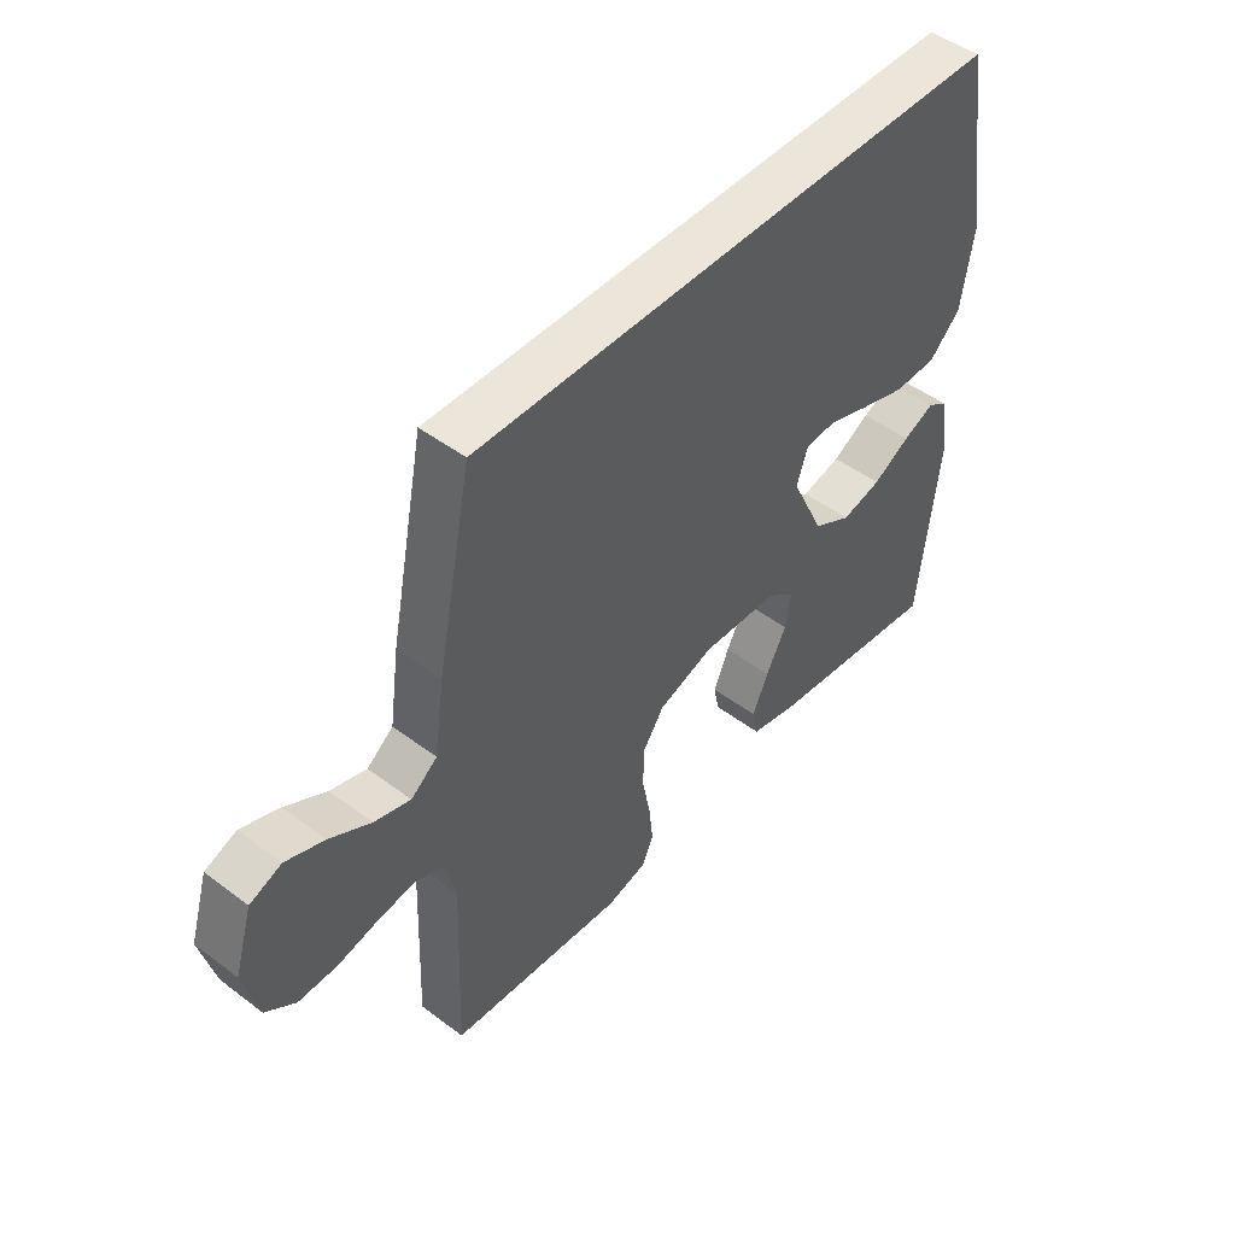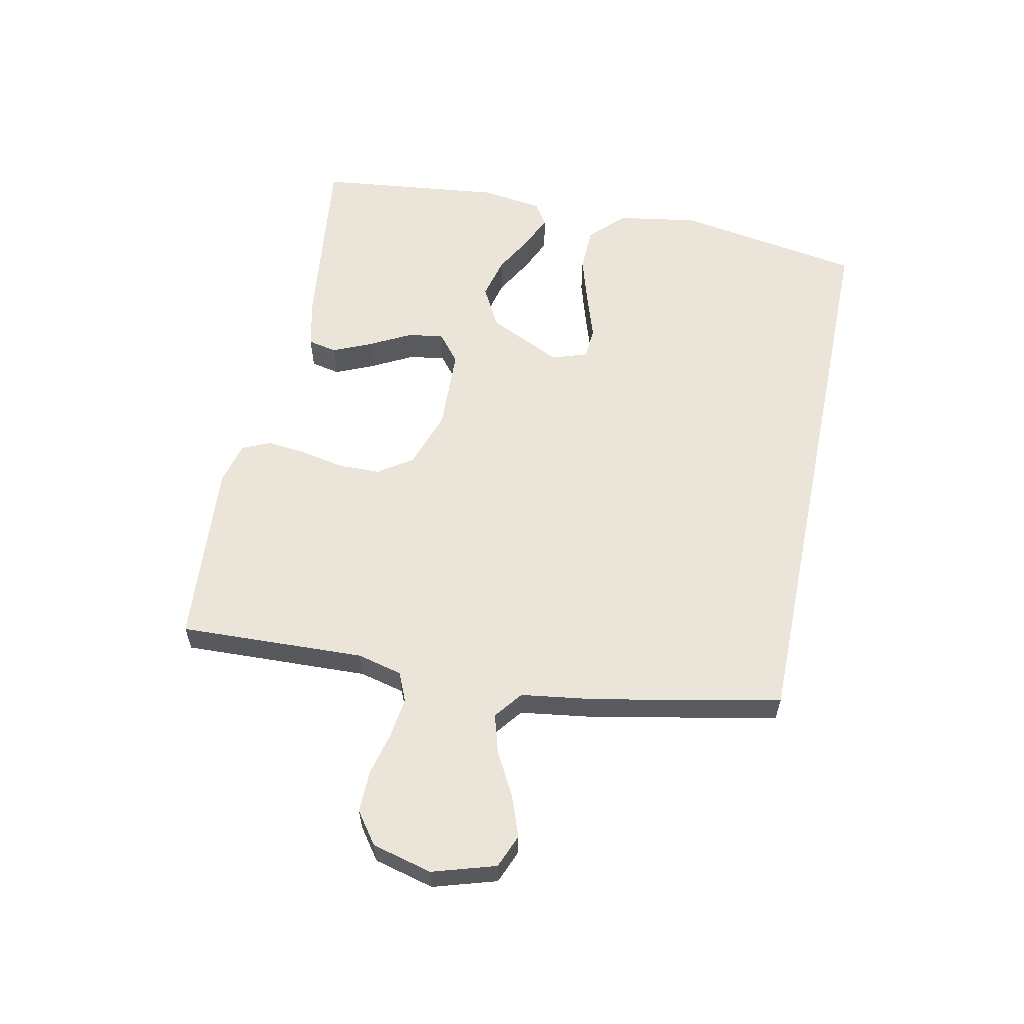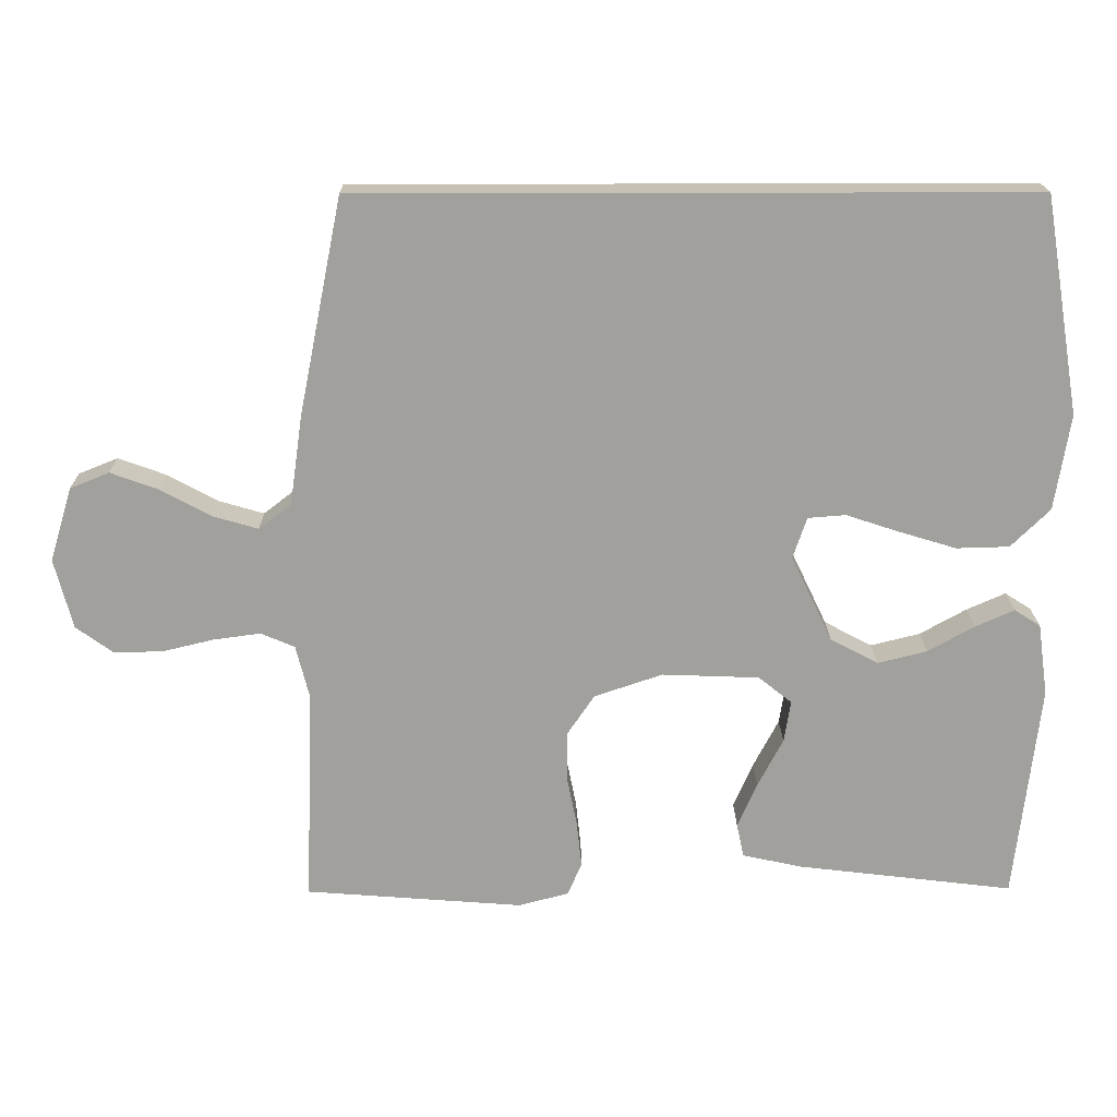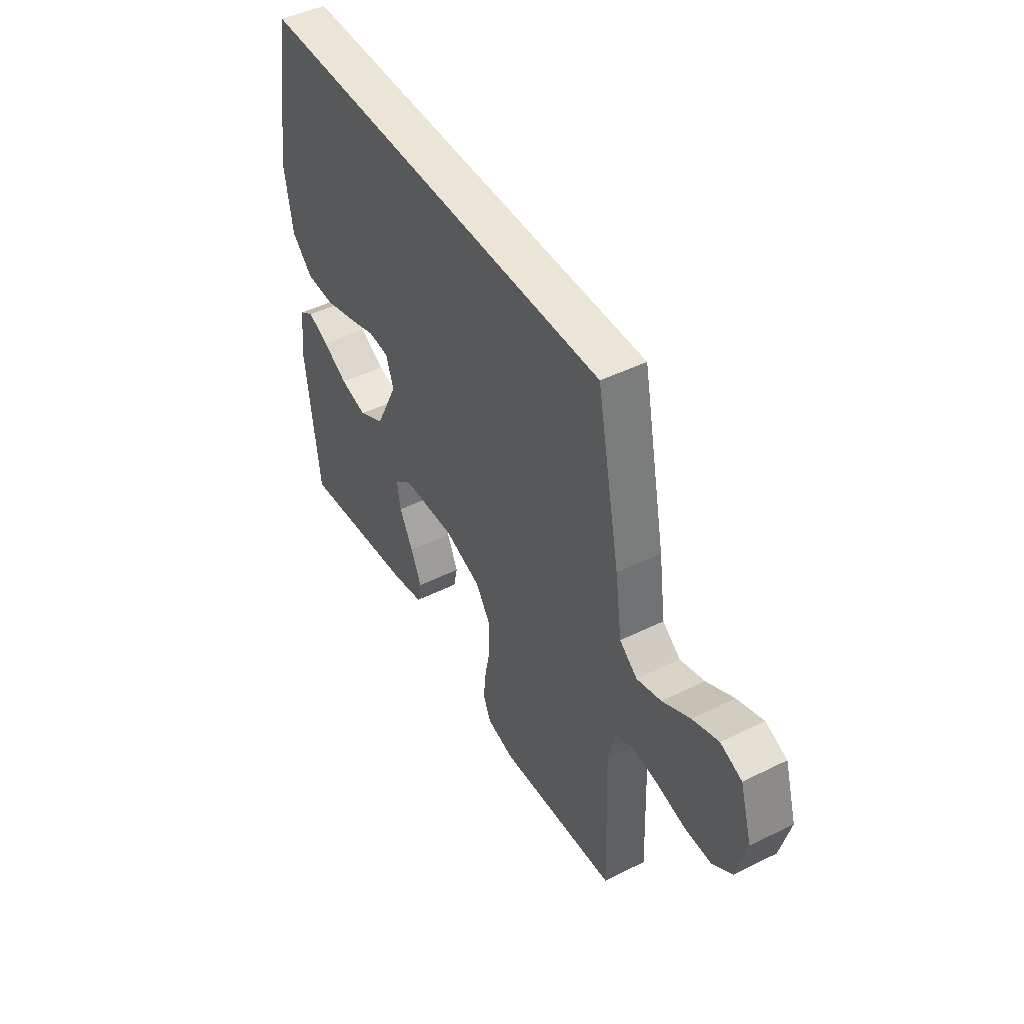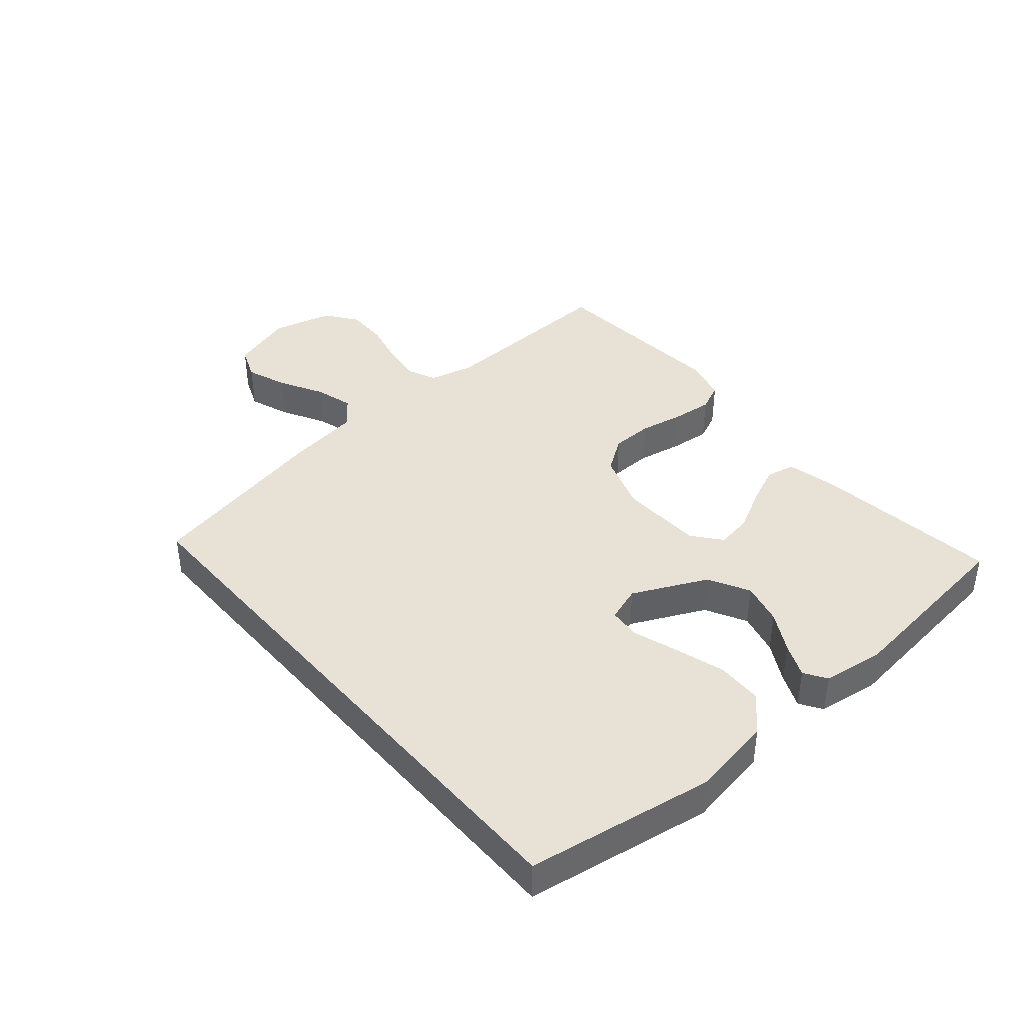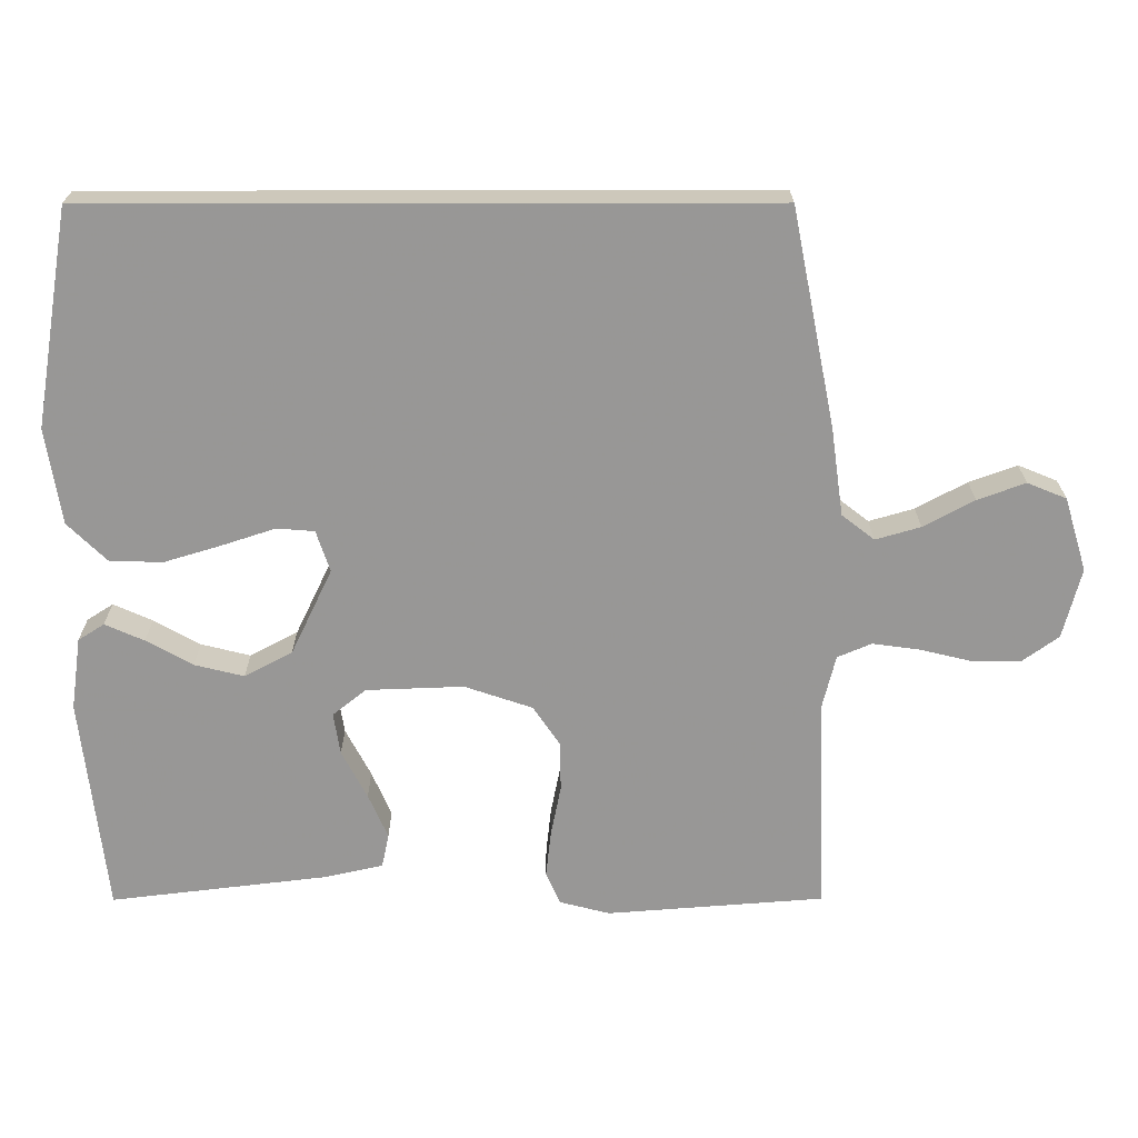
<metadata>
{"format":"obj","ext":"obj","renderer":"f3d","projection":"perspective","resolution":1024,"background":"white","views":[{"elev":47.7,"azim":-49.7,"up":"+Z"},{"elev":59.3,"azim":-78.3,"up":"+Y"},{"elev":18.5,"azim":-0.6,"up":"+Z"},{"elev":46.0,"azim":-119.6,"up":"+Z"},{"elev":40.5,"azim":49.3,"up":"+Y"},{"elev":21.8,"azim":179.8,"up":"+Z"}]}
</metadata>
<code>
v 0.5 0.07 -0.5
v 0.2 0.07 -0.464
v 0.119 0.07 -0.446
v 0.109 0.07 -0.399
v 0.136 0.07 -0.337
v 0.171 0.07 -0.27
v 0.18 0.07 -0.212
v 0.134 0.07 -0.175
v 0 0.07 -0.17
v -0.094 0.07 -0.202
v -0.131 0.07 -0.257
v -0.132 0.07 -0.325
v -0.118 0.07 -0.396
v -0.111 0.07 -0.46
v -0.131 0.07 -0.505
v -0.2 0.07 -0.523
v -0.5 0.07 -0.5
v -0.489 0.07 -0.2
v -0.507 0.07 -0.127
v -0.554 0.07 -0.107
v -0.619 0.07 -0.116
v -0.69 0.07 -0.133
v -0.757 0.07 -0.134
v -0.808 0.07 -0.097
v -0.833 0.07 0
v -0.802 0.07 0.102
v -0.748 0.07 0.124
v -0.682 0.07 0.1
v -0.612 0.07 0.062
v -0.55 0.07 0.044
v -0.505 0.07 0.079
v -0.488 0.07 0.2
v -0.428 0.07 0.5
v 0.496 0.07 0.5
v 0.546 0.07 0.2
v 0.525 0.07 0.068
v 0.471 0.07 0.015
v 0.398 0.07 0.013
v 0.319 0.07 0.037
v 0.246 0.07 0.061
v 0.194 0.07 0.057
v 0.175 0.07 0
v 0.232 0.07 -0.119
v 0.298 0.07 -0.154
v 0.366 0.07 -0.137
v 0.43 0.07 -0.101
v 0.484 0.07 -0.077
v 0.52 0.07 -0.1
v 0.534 0.07 -0.2
v 0.5 0 -0.5
v 0.2 0 -0.464
v 0.119 0 -0.446
v 0.109 0 -0.399
v 0.136 0 -0.337
v 0.171 0 -0.27
v 0.18 0 -0.212
v 0.134 0 -0.175
v 0 0 -0.17
v -0.094 0 -0.202
v -0.131 0 -0.257
v -0.132 0 -0.325
v -0.118 0 -0.396
v -0.111 0 -0.46
v -0.131 0 -0.505
v -0.2 0 -0.523
v -0.5 0 -0.5
v -0.489 0 -0.2
v -0.507 0 -0.127
v -0.554 0 -0.107
v -0.619 0 -0.116
v -0.69 0 -0.133
v -0.757 0 -0.134
v -0.808 0 -0.097
v -0.833 0 0
v -0.802 0 0.102
v -0.748 0 0.124
v -0.682 0 0.1
v -0.612 0 0.062
v -0.55 0 0.044
v -0.505 0 0.079
v -0.488 0 0.2
v -0.428 0 0.5
v 0.496 0 0.5
v 0.546 0 0.2
v 0.525 0 0.068
v 0.471 0 0.015
v 0.398 0 0.013
v 0.319 0 0.037
v 0.246 0 0.061
v 0.194 0 0.057
v 0.175 0 0
v 0.232 0 -0.119
v 0.298 0 -0.154
v 0.366 0 -0.137
v 0.43 0 -0.101
v 0.484 0 -0.077
v 0.52 0 -0.1
v 0.534 0 -0.2
f 45 46 47 48
f 44 45 48 49
f 37 38 39 40
f 35 36 37 40
f 35 40 41
f 34 35 41
f 31 32 33 34
f 30 31 34 41
f 26 27 28 29
f 26 29 30
f 25 26 30
f 21 22 23 24
f 20 21 24 25
f 15 16 17 18
f 15 18 19
f 12 13 14 15
f 12 15 19
f 11 12 19
f 10 11 19 20
f 3 4 5 6
f 1 2 3 6
f 44 49 1 6
f 43 44 6 7
f 42 43 7 8
f 25 30 41 42
f 25 42 8 9
f 9 10 20 25
f 97 96 95 94
f 98 97 94 93
f 89 88 87 86
f 89 86 85 84
f 90 89 84
f 90 84 83
f 83 82 81 80
f 90 83 80 79
f 78 77 76 75
f 79 78 75
f 79 75 74
f 73 72 71 70
f 74 73 70 69
f 67 66 65 64
f 68 67 64
f 64 63 62 61
f 68 64 61
f 68 61 60
f 69 68 60 59
f 55 54 53 52
f 55 52 51 50
f 55 50 98 93
f 56 55 93 92
f 57 56 92 91
f 91 90 79 74
f 58 57 91 74
f 74 69 59 58
f 1 50 51 2
f 2 51 52 3
f 3 52 53 4
f 4 53 54 5
f 5 54 55 6
f 6 55 56 7
f 7 56 57 8
f 8 57 58 9
f 9 58 59 10
f 10 59 60 11
f 11 60 61 12
f 12 61 62 13
f 13 62 63 14
f 14 63 64 15
f 15 64 65 16
f 16 65 66 17
f 17 66 67 18
f 18 67 68 19
f 19 68 69 20
f 20 69 70 21
f 21 70 71 22
f 22 71 72 23
f 23 72 73 24
f 24 73 74 25
f 25 74 75 26
f 26 75 76 27
f 27 76 77 28
f 28 77 78 29
f 29 78 79 30
f 30 79 80 31
f 31 80 81 32
f 32 81 82 33
f 33 82 83 34
f 34 83 84 35
f 35 84 85 36
f 36 85 86 37
f 37 86 87 38
f 38 87 88 39
f 39 88 89 40
f 40 89 90 41
f 41 90 91 42
f 42 91 92 43
f 43 92 93 44
f 44 93 94 45
f 45 94 95 46
f 46 95 96 47
f 47 96 97 48
f 48 97 98 49
f 49 98 50 1

</code>
